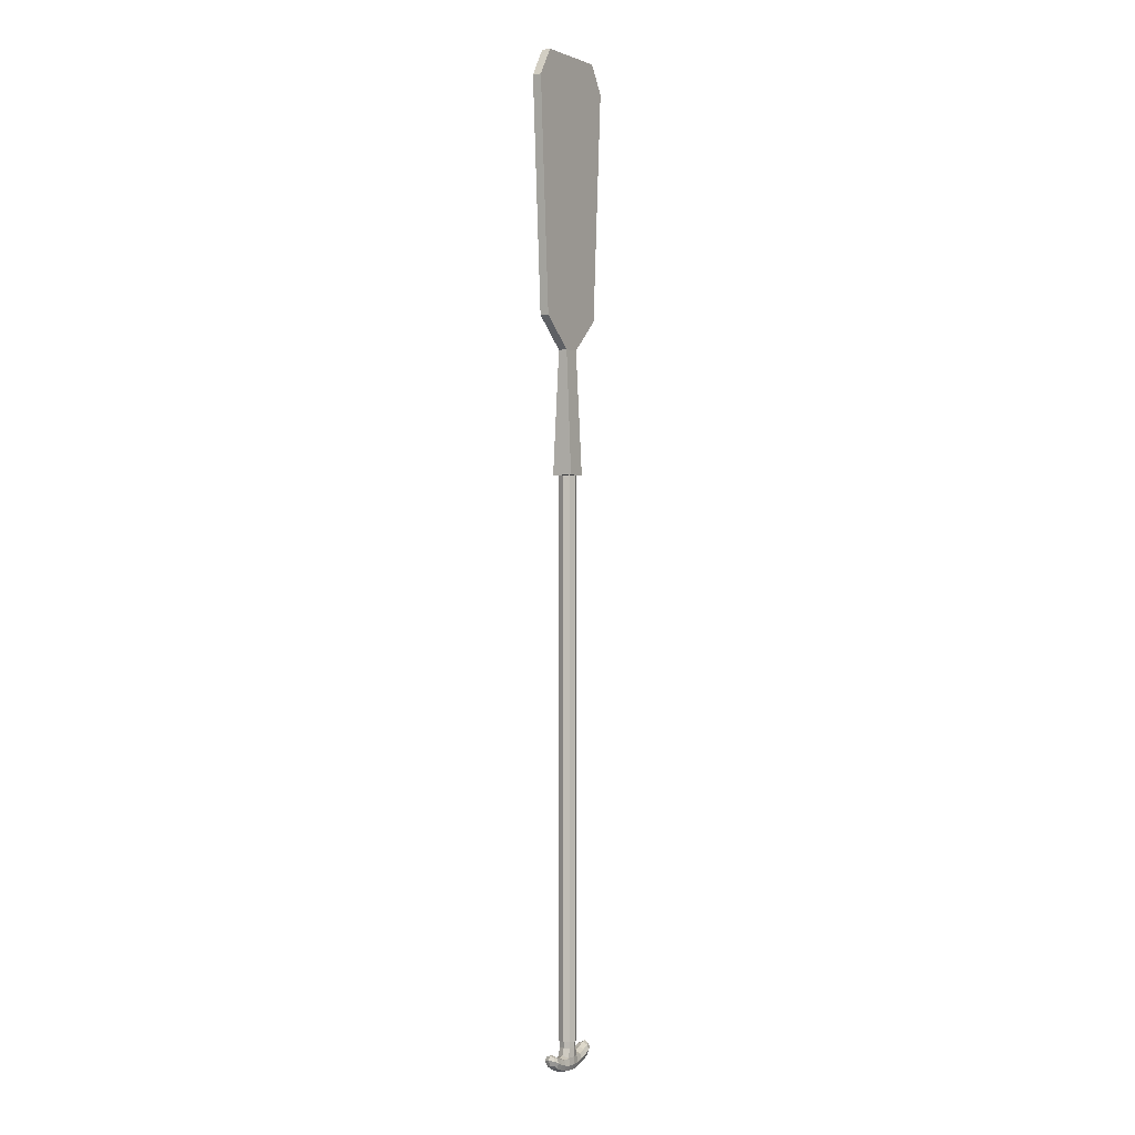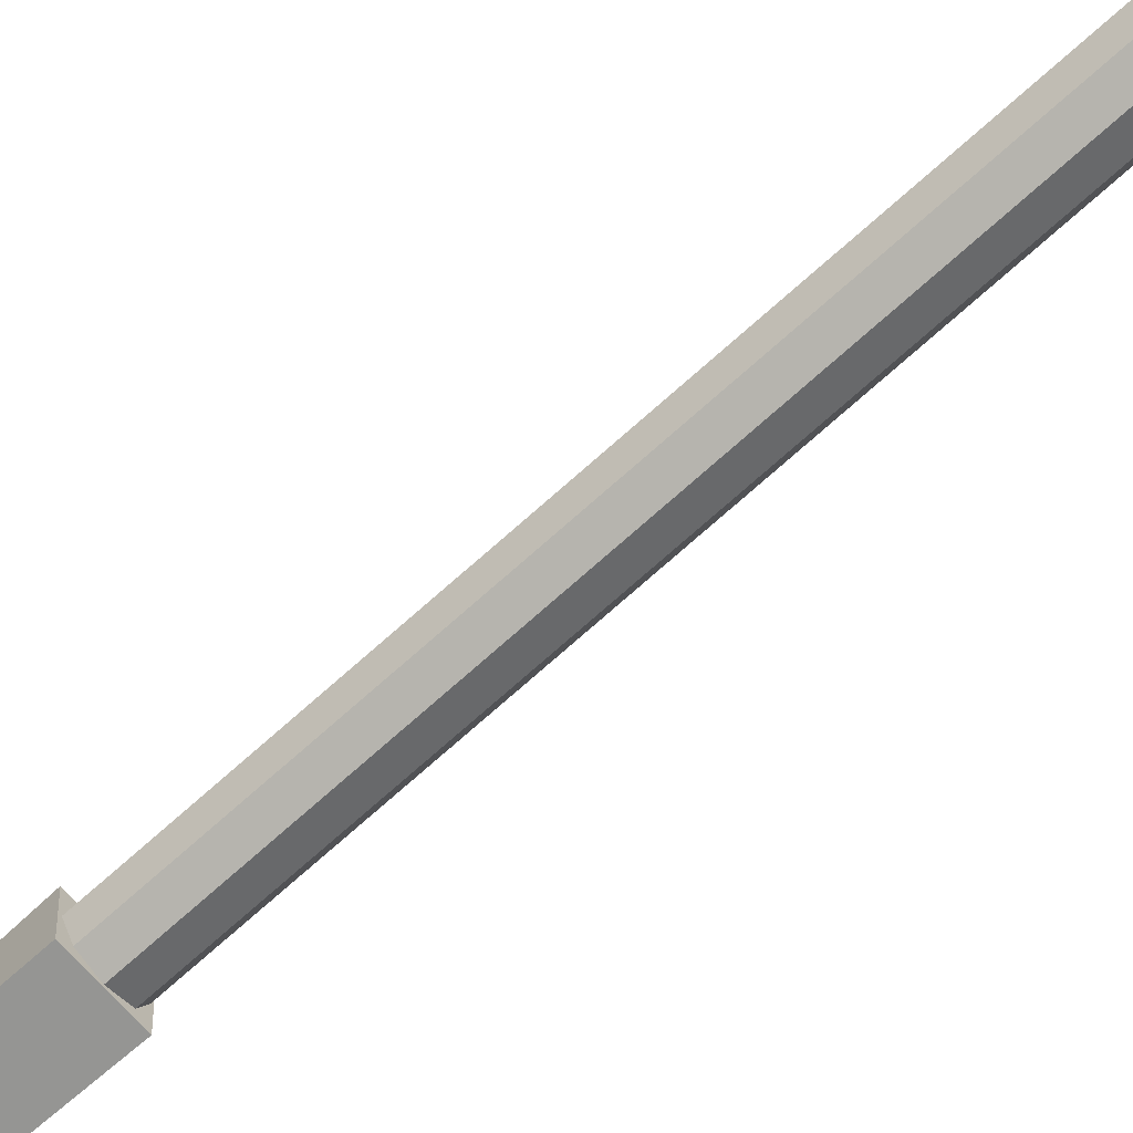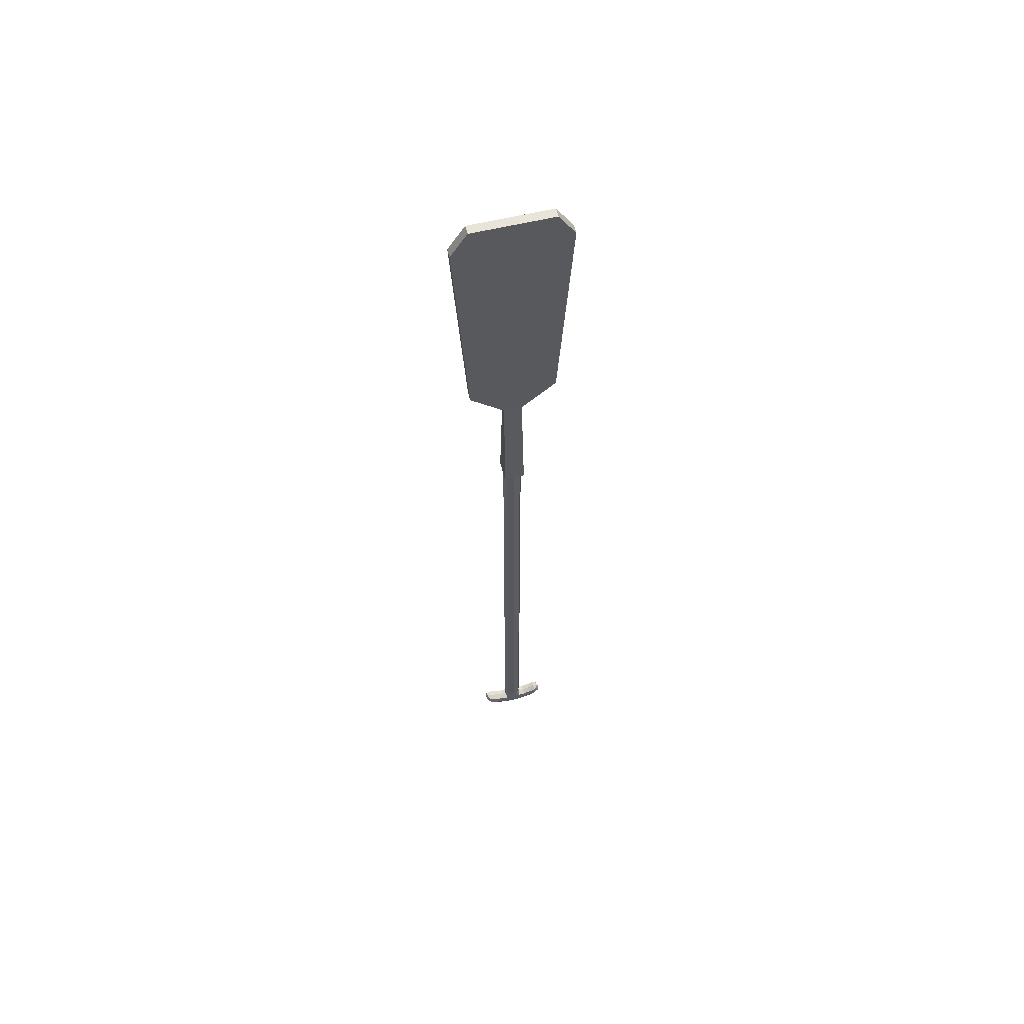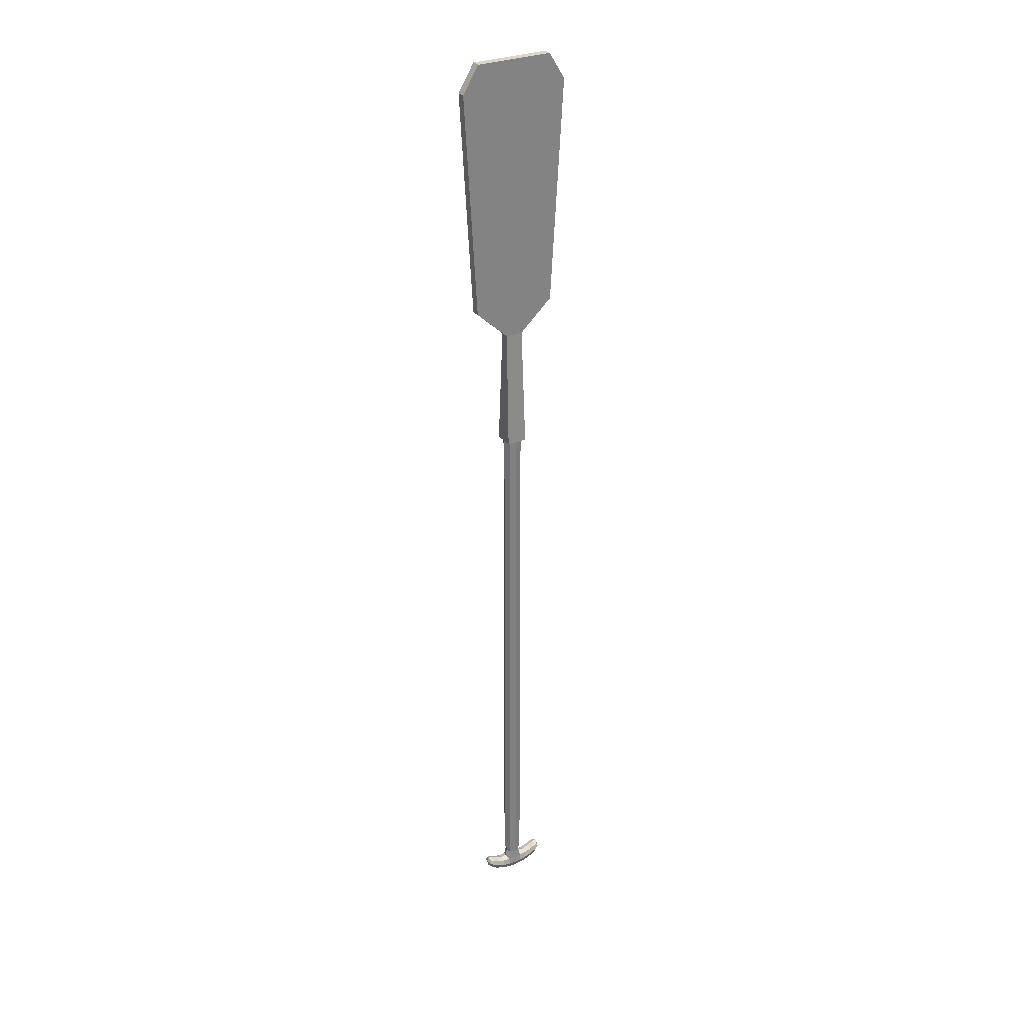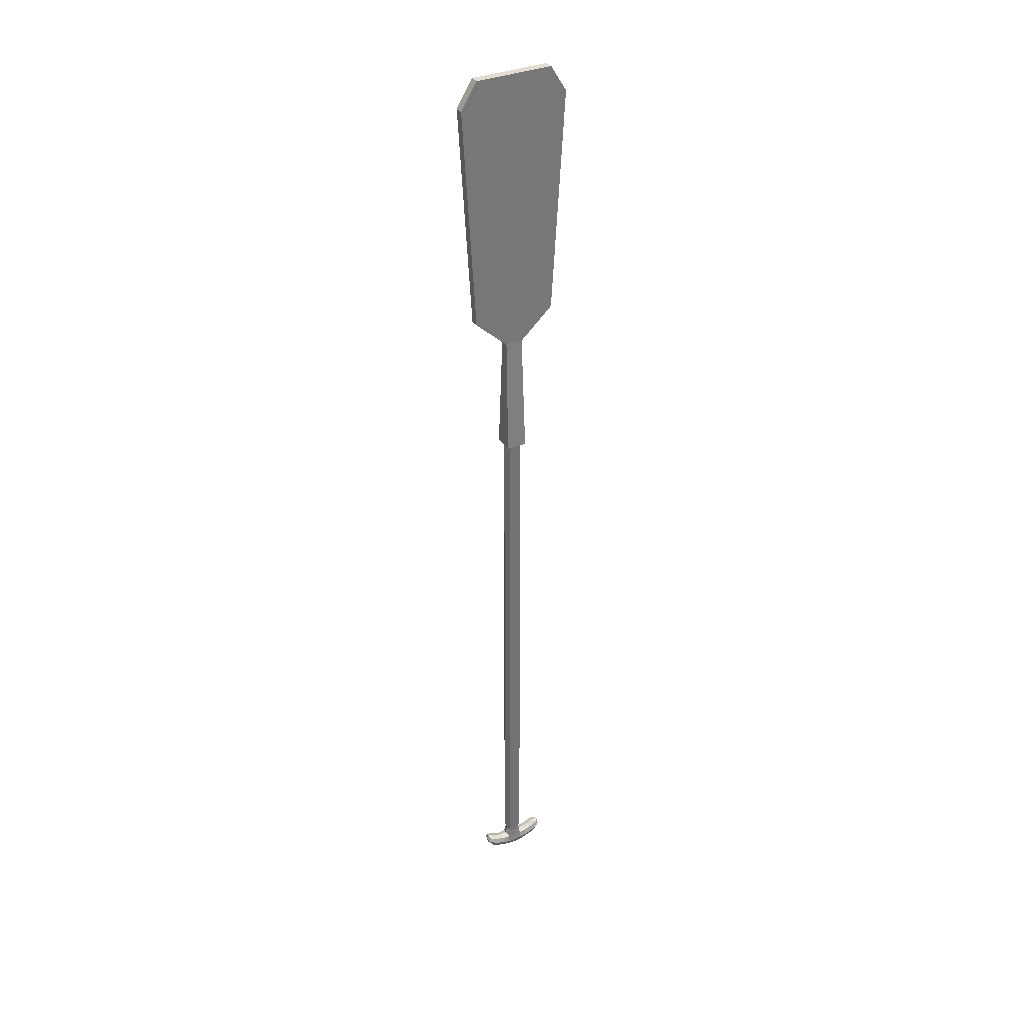
<metadata>
{"format":"obj","ext":"obj","renderer":"f3d","projection":"perspective","resolution":1024,"background":"white","views":[{"elev":1.6,"azim":121.3,"up":"+Z"},{"elev":-69.4,"azim":132.4,"up":"+Y"},{"elev":60.4,"azim":-13.6,"up":"+Z"},{"elev":30.0,"azim":149.4,"up":"+Z"},{"elev":34.8,"azim":151.3,"up":"+Z"}]}
</metadata>
<code>
o Raft_Paddle_Cylinder.024
v -0 -0.1396 3.042
v -0 -0.1396 -5.434
v 0.09871 -0.09871 3.042
v 0.09871 -0.09871 -5.434
v 0.1396 0 3.042
v 0.1396 -0 -5.434
v 0.09871 0.09871 3.042
v 0.09871 0.09871 -5.434
v -0 0.1396 3.042
v -0 0.1396 -5.434
v -0.09871 0.09871 3.042
v -0.09871 0.09871 -5.434
v -0.1396 0 3.042
v -0.1396 -0 -5.434
v -0.09871 -0.09871 3.042
v -0.09871 -0.09871 -5.434
v -0.1094 -0 -5.528
v 1e-06 0.1094 -5.784
v 0.1094 -0 -5.528
v 1e-06 -0.1094 -5.528
v 1e-06 0.1094 -5.528
v 1e-06 -0 -5.888
v 0.4303 0.1094 -5.666
v -0.4303 -0.1094 -5.666
v 1e-06 -0.1094 -5.784
v -0.5224 -0 -5.615
v 0.5224 -0 -5.615
v -0.4303 -0 -5.562
v -0.4303 -0 -5.77
v 0.4303 -0.1094 -5.666
v -0.4303 0.1094 -5.666
v 0.4303 -0 -5.562
v 0.4303 -0 -5.77
v -0.2238 0.1094 -5.751
v -0.2238 -0 -5.855
v -0.2238 -0 -5.647
v -0.2238 -0.1094 -5.751
v 0.2238 -0 -5.855
v 0.2238 -0 -5.647
v 0.2238 -0.1094 -5.751
v 0.2238 0.1094 -5.751
v -0.08207 -0.08207 -5.528
v -0.1094 -0 -5.377
v -0.08207 0.08207 -5.528
v -0.138 -0 -5.634
v 1e-06 -0.1094 -5.668
v 1e-06 0.1094 -5.668
v 0.138 -0 -5.634
v 0.08207 -0.08207 -5.528
v 0.08207 0.08207 -5.528
v 0.1094 -0 -5.377
v 1e-06 -0.1094 -5.377
v 1e-06 0.1094 -5.377
v -0.1107 -0 -5.88
v 1e-06 -0.08207 -5.862
v 1e-06 0.08207 -5.862
v 0.1107 -0 -5.88
v 0.1107 0.1094 -5.776
v -0.1107 0.1094 -5.776
v -0.1107 -0.1094 -5.776
v 0.1107 -0.1094 -5.776
v -0.4994 -0 -5.55
v 0.4994 -0 -5.55
v -0.4994 -0 -5.706
v 0.4994 -0 -5.706
v 0.4994 0.08207 -5.628
v -0.4994 0.08207 -5.628
v -0.4994 -0.08207 -5.628
v 0.4994 -0.08207 -5.628
v -0.4303 -0.08207 -5.588
v -0.2238 -0.08207 -5.829
v 0.4303 0.08207 -5.588
v 0.2238 0.08207 -5.829
v -0.4303 0.08207 -5.588
v -0.2238 0.08207 -5.829
v 0.4303 -0.08207 -5.744
v 0.2238 -0.08207 -5.673
v -0.2238 -0.08207 -5.673
v -0.4303 -0.08207 -5.744
v -0.2238 0.08207 -5.673
v -0.4303 0.08207 -5.744
v -0.3326 0.1094 -5.713
v -0.3326 -0 -5.817
v -0.3326 -0 -5.609
v -0.3326 -0.1094 -5.713
v 0.2238 0.08207 -5.673
v 0.4303 0.08207 -5.744
v 0.2238 -0.08207 -5.829
v 0.4303 -0.08207 -5.588
v 0.3326 -0 -5.817
v 0.3326 -0 -5.609
v 0.3326 -0.1094 -5.713
v 0.3326 0.1094 -5.713
v -0.08207 -0.08207 -5.377
v -0.08207 0.08207 -5.377
v -0.1102 -0.09191 -5.667
v -0.1102 0.09191 -5.667
v 0.08207 -0.08207 -5.377
v 0.08207 0.08207 -5.377
v 0.1102 -0.09191 -5.667
v 0.1102 0.09191 -5.667
v -0.1107 0.08207 -5.854
v -0.1107 -0.08207 -5.854
v 0.1107 -0.08207 -5.854
v 0.1107 0.08207 -5.854
v -0.4815 0.06079 -5.58
v -0.4815 -0.06079 -5.58
v 0.4815 0.06079 -5.58
v 0.4815 -0.06079 -5.58
v -0.4815 0.06079 -5.696
v -0.4815 -0.06079 -5.696
v 0.4815 0.06079 -5.696
v 0.4815 -0.06079 -5.696
v -0.3326 -0.08207 -5.635
v -0.3326 -0.08207 -5.791
v -0.3326 0.08207 -5.635
v -0.3326 0.08207 -5.791
v 0.3326 0.08207 -5.635
v 0.3326 0.08207 -5.791
v 0.3326 -0.08207 -5.791
v 0.3326 -0.08207 -5.635
v -0.1318 -0.06622 4.712
v -0.1318 0.06622 4.712
v -0.152 -0.152 2.89
v -0.152 0.152 2.89
v 0.1318 -0.06622 4.712
v 0.1318 0.06622 4.712
v 0.152 -0.152 2.89
v 0.152 0.152 2.89
v -0.6371 -0.06622 5.176
v -0.6371 0.06622 5.176
v 0.6371 0.06622 5.176
v 0.6371 -0.06622 5.176
v -0.8355 -0.06622 8.563
v -0.8355 0.06622 8.563
v 0.8355 0.06622 8.563
v 0.8355 -0.06622 8.563
v -0.5893 -0.06622 8.964
v -0.5893 0.06622 8.964
v 0.5893 0.06622 8.964
v 0.5893 -0.06622 8.964
f 17 42 94 43
f 17 43 95 44
f 17 44 97 45
f 17 45 96 42
f 18 59 97 47
f 18 47 101 58
f 18 58 105 56
f 18 56 102 59
f 19 49 100 48
f 19 48 101 50
f 19 50 99 51
f 19 51 98 49
f 20 42 96 46
f 20 46 100 49
f 20 49 98 52
f 20 52 94 42
f 21 50 101 47
f 21 47 97 44
f 21 44 95 53
f 21 53 99 50
f 22 55 103 54
f 22 54 102 56
f 22 56 105 57
f 22 57 104 55
f 23 87 119 93
f 23 93 118 72
f 23 72 108 66
f 23 66 112 87
f 24 79 115 85
f 24 85 114 70
f 24 70 107 68
f 24 68 111 79
f 25 61 100 46
f 25 46 96 60
f 25 60 103 55
f 25 55 104 61
f 26 68 107 62
f 26 62 106 67
f 26 67 110 64
f 26 64 111 68
f 27 66 108 63
f 27 63 109 69
f 27 69 113 65
f 27 65 112 66
f 28 70 114 84
f 28 84 116 74
f 28 74 106 62
f 28 62 107 70
f 29 81 117 83
f 29 83 115 79
f 29 79 111 64
f 29 64 110 81
f 30 89 121 92
f 30 92 120 76
f 30 76 113 69
f 30 69 109 89
f 31 74 116 82
f 31 82 117 81
f 31 81 110 67
f 31 67 106 74
f 32 72 118 91
f 32 91 121 89
f 32 89 109 63
f 32 63 108 72
f 33 76 120 90
f 33 90 119 87
f 33 87 112 65
f 33 65 113 76
f 34 80 97 59
f 34 59 102 75
f 34 75 117 82
f 34 82 116 80
f 35 75 102 54
f 35 54 103 71
f 35 71 115 83
f 35 83 117 75
f 36 78 96 45
f 36 45 97 80
f 36 80 116 84
f 36 84 114 78
f 37 71 103 60
f 37 60 96 78
f 37 78 114 85
f 37 85 115 71
f 38 88 104 57
f 38 57 105 73
f 38 73 119 90
f 38 90 120 88
f 39 86 101 48
f 39 48 100 77
f 39 77 121 91
f 39 91 118 86
f 40 77 100 61
f 40 61 104 88
f 40 88 120 92
f 40 92 121 77
f 41 73 105 58
f 41 58 101 86
f 41 86 118 93
f 41 93 119 73
f 122 123 125 124
f 124 125 129 128
f 128 129 127 126
f 127 123 131 132
f 124 128 126 122
f 129 125 123 127
f 132 131 135 136
f 126 127 132 133
f 123 122 130 131
f 122 126 133 130
f 134 137 141 138
f 133 132 136 137
f 130 133 137 134
f 131 130 134 135
f 141 140 139 138
f 135 134 138 139
f 136 135 139 140
f 137 136 140 141
f 1 2 4 3
f 3 4 6 5
f 5 6 8 7
f 7 8 10 9
f 9 10 12 11
f 11 12 14 13
f 4 2 16 14 12 10 8 6
f 13 14 16 15
f 15 16 2 1
f 1 3 5 7 9 11 13 15

</code>
